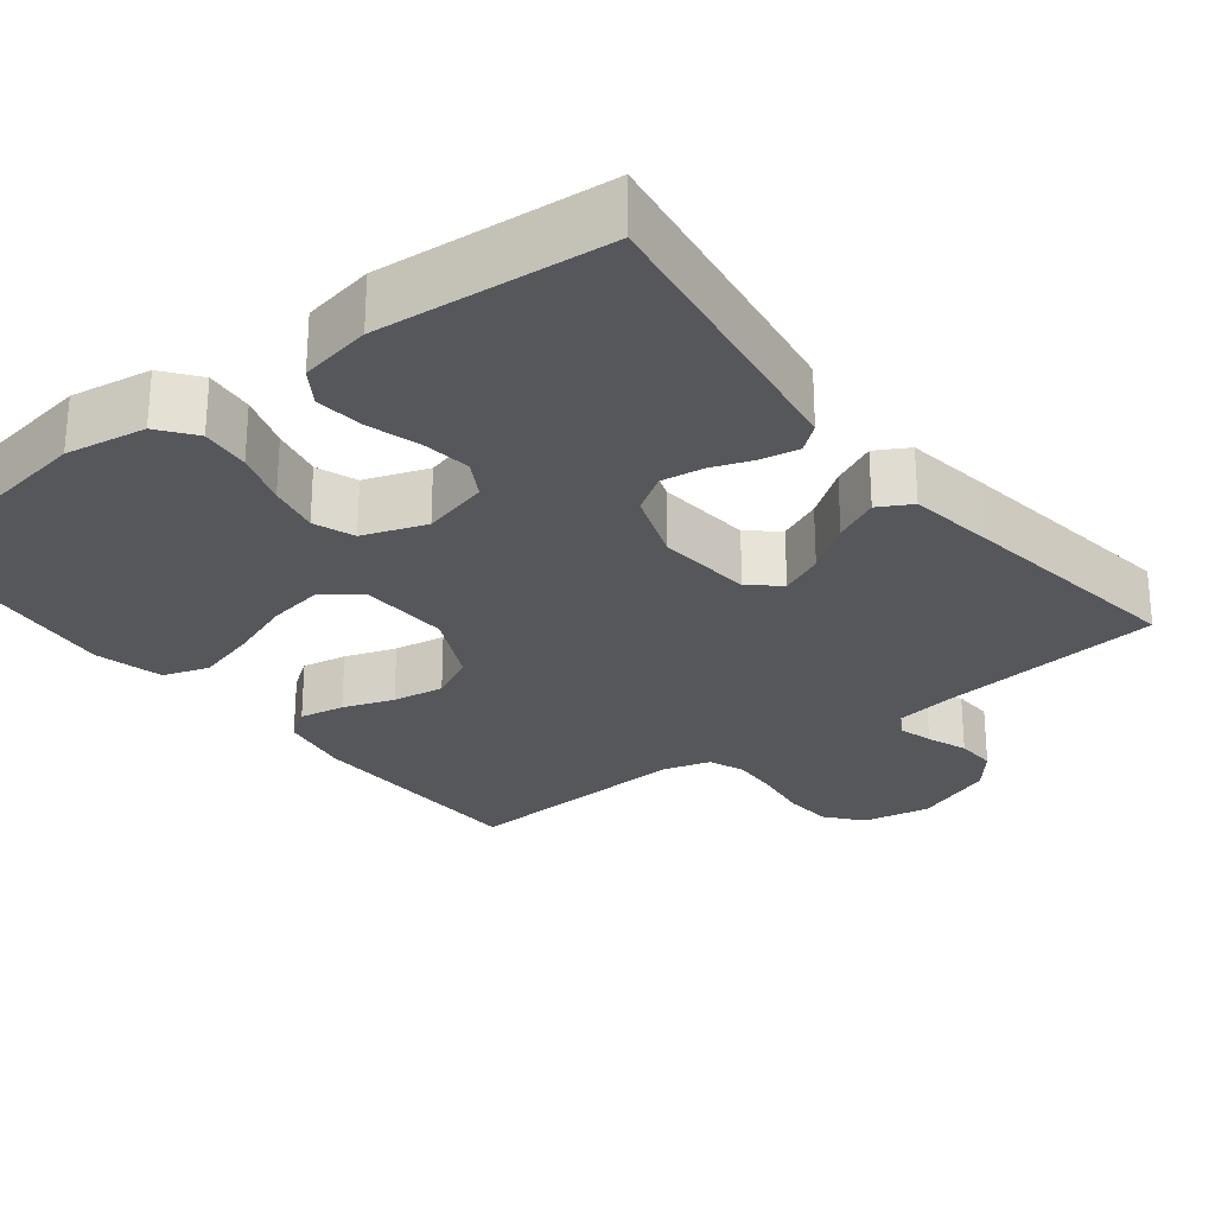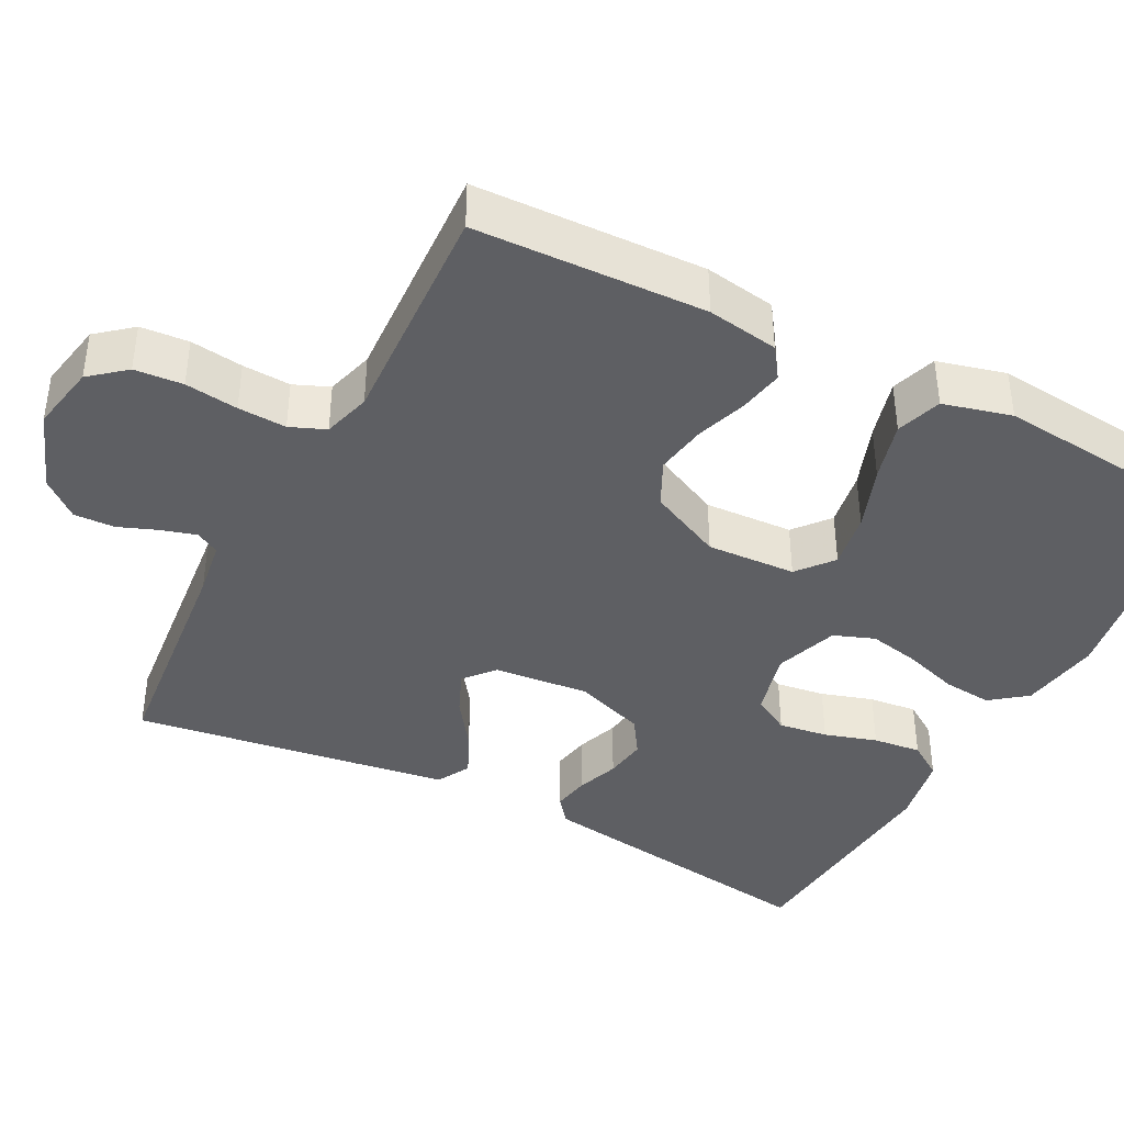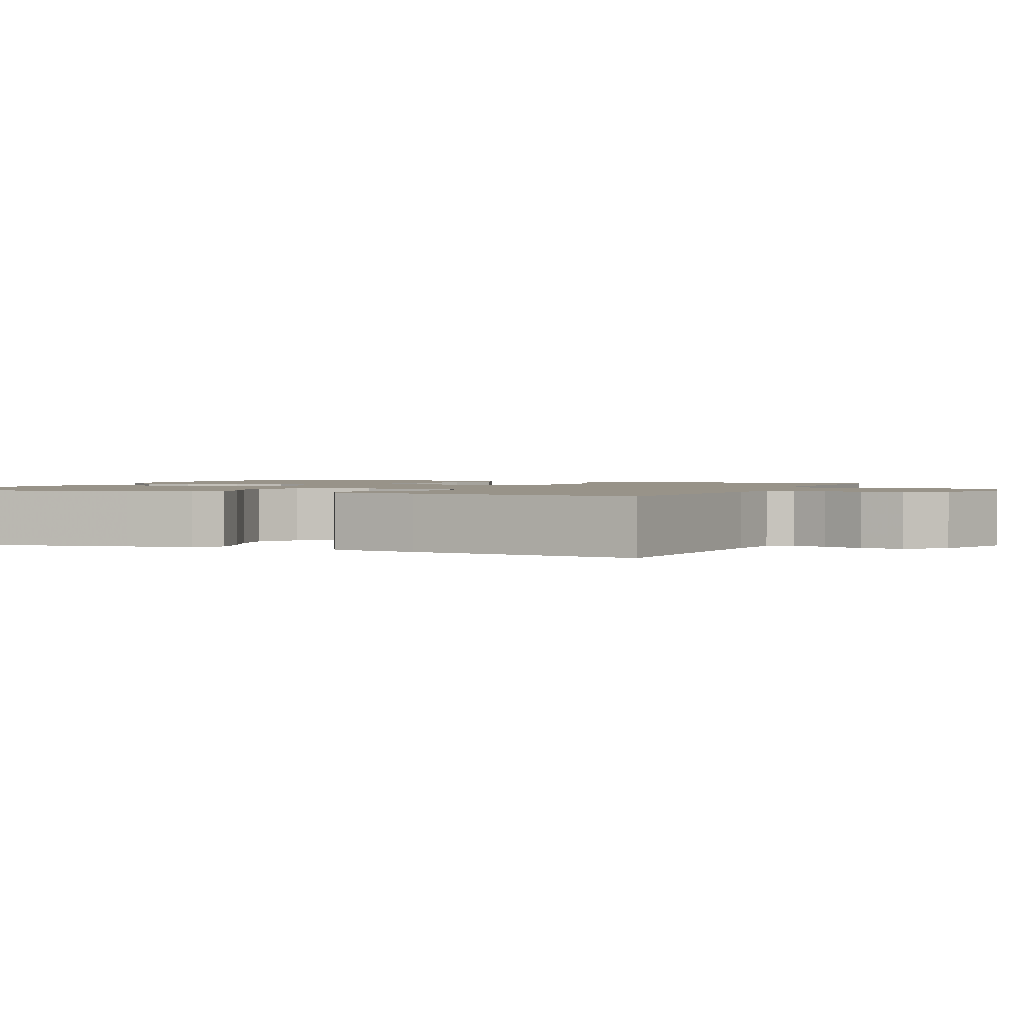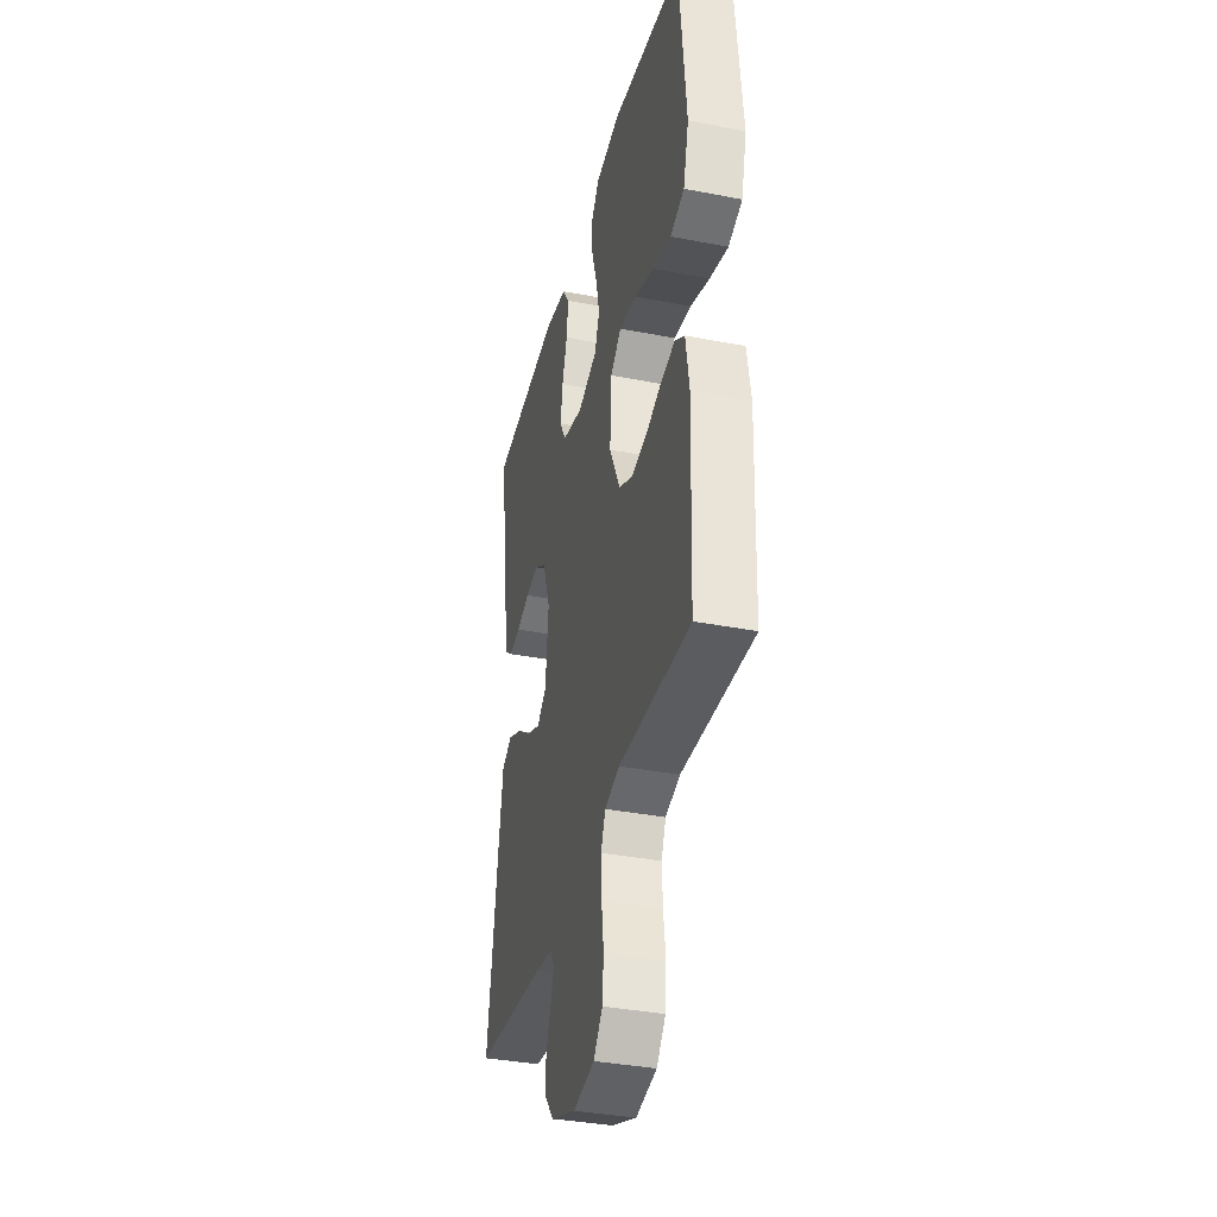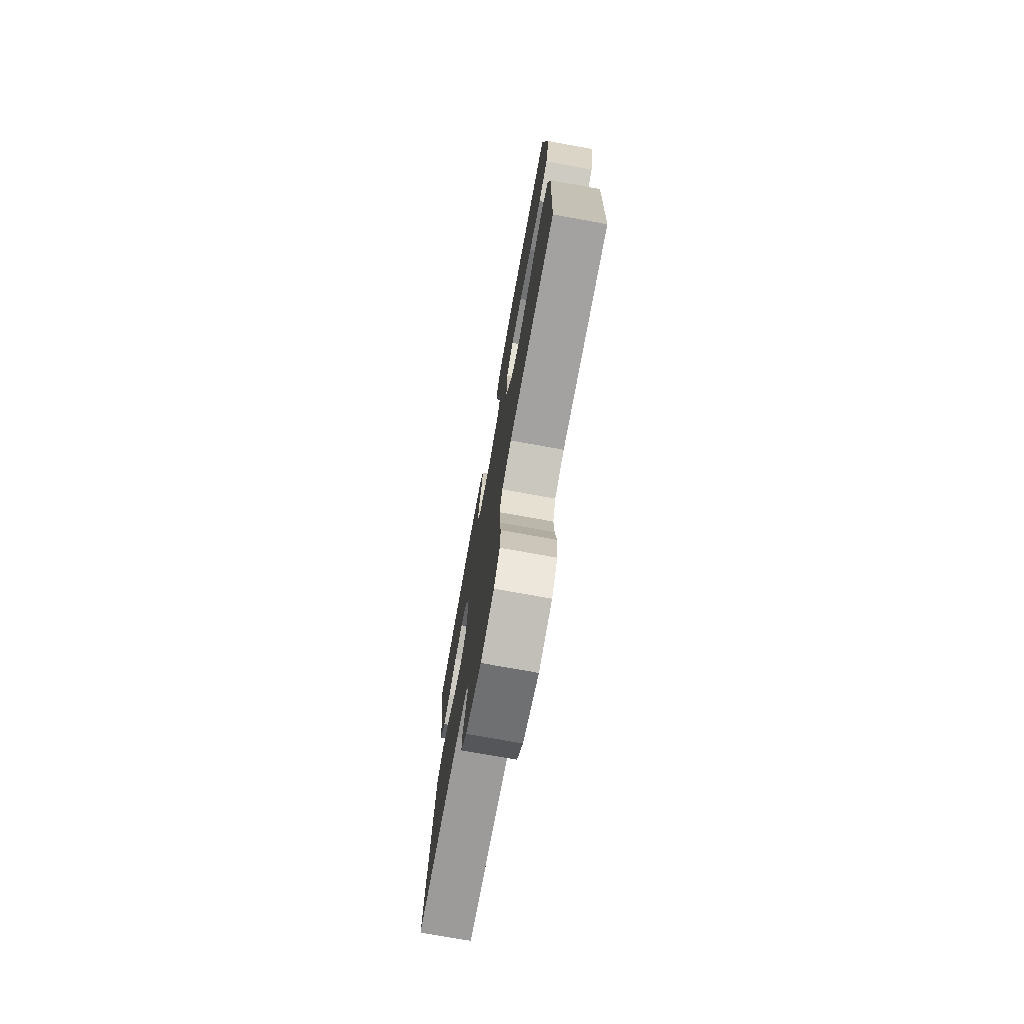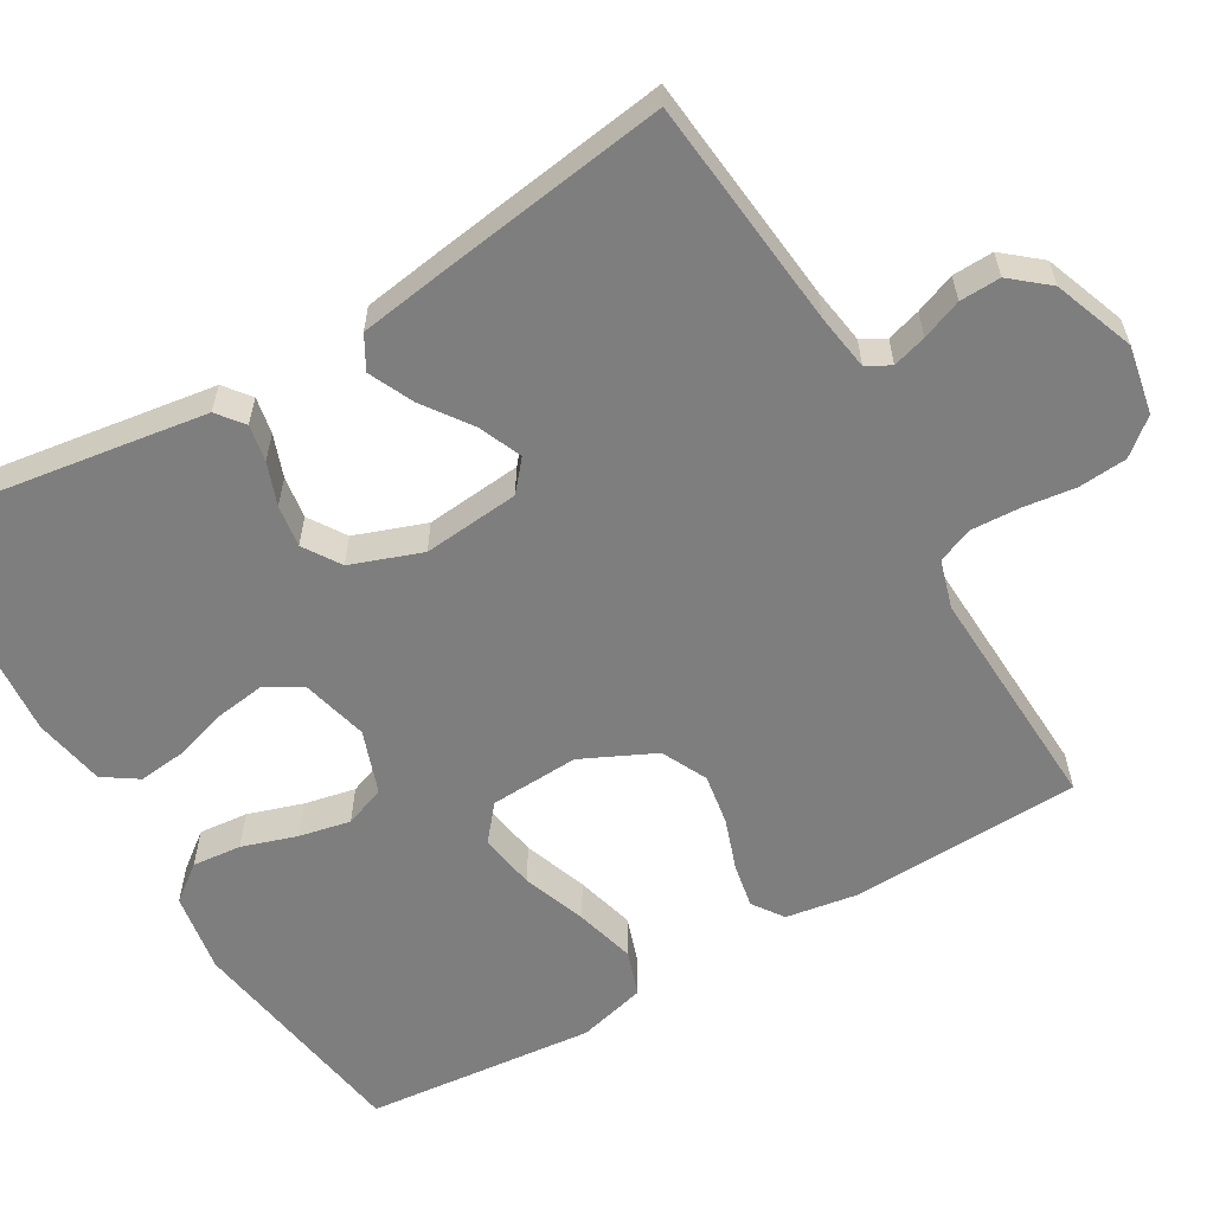
<metadata>
{"format":"obj","ext":"obj","renderer":"f3d","projection":"perspective","resolution":1024,"background":"white","views":[{"elev":-26.9,"azim":37.9,"up":"+Y"},{"elev":-40.5,"azim":-117.4,"up":"+Y"},{"elev":1.6,"azim":112.8,"up":"+Y"},{"elev":-36.4,"azim":-104.2,"up":"+Z"},{"elev":-75.4,"azim":-100.2,"up":"+Z"},{"elev":-59.5,"azim":120.3,"up":"+Y"}]}
</metadata>
<code>
v 0.5 0.07 -0.5
v 0.2 0.07 -0.53
v 0.127 0.07 -0.541
v 0.11 0.07 -0.572
v 0.123 0.07 -0.616
v 0.143 0.07 -0.668
v 0.145 0.07 -0.721
v 0.105 0.07 -0.769
v 0 0.07 -0.808
v -0.088 0.07 -0.791
v -0.126 0.07 -0.745
v -0.131 0.07 -0.682
v -0.122 0.07 -0.613
v -0.119 0.07 -0.55
v -0.138 0.07 -0.504
v -0.2 0.07 -0.486
v -0.5 0.07 -0.5
v -0.511 0.07 -0.2
v -0.496 0.07 -0.107
v -0.456 0.07 -0.079
v -0.398 0.07 -0.09
v -0.332 0.07 -0.113
v -0.265 0.07 -0.124
v -0.206 0.07 -0.095
v -0.161 0.07 0
v -0.167 0.07 0.116
v -0.213 0.07 0.154
v -0.286 0.07 0.142
v -0.369 0.07 0.112
v -0.447 0.07 0.091
v -0.506 0.07 0.111
v -0.529 0.07 0.2
v -0.5 0.07 0.5
v -0.2 0.07 0.547
v -0.095 0.07 0.53
v -0.059 0.07 0.483
v -0.065 0.07 0.419
v -0.088 0.07 0.348
v -0.102 0.07 0.281
v -0.082 0.07 0.228
v 0 0.07 0.199
v 0.087 0.07 0.221
v 0.114 0.07 0.269
v 0.105 0.07 0.333
v 0.084 0.07 0.401
v 0.077 0.07 0.464
v 0.107 0.07 0.509
v 0.2 0.07 0.526
v 0.5 0.07 0.5
v 0.456 0.07 0.2
v 0.443 0.07 0.113
v 0.409 0.07 0.086
v 0.361 0.07 0.095
v 0.306 0.07 0.115
v 0.251 0.07 0.123
v 0.203 0.07 0.092
v 0.17 0.07 0
v 0.182 0.07 -0.125
v 0.221 0.07 -0.158
v 0.277 0.07 -0.134
v 0.339 0.07 -0.09
v 0.397 0.07 -0.063
v 0.44 0.07 -0.087
v 0.457 0.07 -0.2
v 0.5 0 -0.5
v 0.2 0 -0.53
v 0.127 0 -0.541
v 0.11 0 -0.572
v 0.123 0 -0.616
v 0.143 0 -0.668
v 0.145 0 -0.721
v 0.105 0 -0.769
v 0 0 -0.808
v -0.088 0 -0.791
v -0.126 0 -0.745
v -0.131 0 -0.682
v -0.122 0 -0.613
v -0.119 0 -0.55
v -0.138 0 -0.504
v -0.2 0 -0.486
v -0.5 0 -0.5
v -0.511 0 -0.2
v -0.496 0 -0.107
v -0.456 0 -0.079
v -0.398 0 -0.09
v -0.332 0 -0.113
v -0.265 0 -0.124
v -0.206 0 -0.095
v -0.161 0 0
v -0.167 0 0.116
v -0.213 0 0.154
v -0.286 0 0.142
v -0.369 0 0.112
v -0.447 0 0.091
v -0.506 0 0.111
v -0.529 0 0.2
v -0.5 0 0.5
v -0.2 0 0.547
v -0.095 0 0.53
v -0.059 0 0.483
v -0.065 0 0.419
v -0.088 0 0.348
v -0.102 0 0.281
v -0.082 0 0.228
v 0 0 0.199
v 0.087 0 0.221
v 0.114 0 0.269
v 0.105 0 0.333
v 0.084 0 0.401
v 0.077 0 0.464
v 0.107 0 0.509
v 0.2 0 0.526
v 0.5 0 0.5
v 0.456 0 0.2
v 0.443 0 0.113
v 0.409 0 0.086
v 0.361 0 0.095
v 0.306 0 0.115
v 0.251 0 0.123
v 0.203 0 0.092
v 0.17 0 0
v 0.182 0 -0.125
v 0.221 0 -0.158
v 0.277 0 -0.134
v 0.339 0 -0.09
v 0.397 0 -0.063
v 0.44 0 -0.087
v 0.457 0 -0.2
f 64 1 2
f 63 64 2
f 62 63 2
f 61 62 2
f 60 61 2
f 59 60 2 3
f 58 59 3 4
f 57 58 4
f 52 53 54
f 51 52 54
f 50 51 54
f 49 50 54
f 48 49 54
f 47 48 54
f 46 47 54
f 45 46 54
f 44 45 54
f 43 44 54 55
f 42 43 55 56
f 36 37 38
f 35 36 38
f 34 35 38
f 33 34 38
f 32 33 38
f 31 32 38
f 30 31 38
f 29 30 38
f 28 29 38
f 27 28 38 39
f 26 27 39 40
f 20 21 22
f 19 20 22
f 18 19 22
f 17 18 22
f 16 17 22
f 15 16 22 23
f 14 15 23 24
f 11 12 13
f 10 11 13
f 9 10 13
f 8 9 13
f 7 8 13
f 6 7 13
f 5 6 13
f 4 5 13 14
f 14 24 25
f 4 14 25
f 57 4 25
f 57 25 26
f 56 57 26
f 42 56 26
f 41 42 26
f 26 40 41
f 66 65 128
f 66 128 127
f 66 127 126
f 66 126 125
f 66 125 124
f 67 66 124 123
f 68 67 123 122
f 68 122 121
f 118 117 116
f 118 116 115
f 118 115 114
f 118 114 113
f 118 113 112
f 118 112 111
f 118 111 110
f 118 110 109
f 118 109 108
f 119 118 108 107
f 120 119 107 106
f 102 101 100
f 102 100 99
f 102 99 98
f 102 98 97
f 102 97 96
f 102 96 95
f 102 95 94
f 102 94 93
f 102 93 92
f 103 102 92 91
f 104 103 91 90
f 86 85 84
f 86 84 83
f 86 83 82
f 86 82 81
f 86 81 80
f 87 86 80 79
f 88 87 79 78
f 77 76 75
f 77 75 74
f 77 74 73
f 77 73 72
f 77 72 71
f 77 71 70
f 77 70 69
f 78 77 69 68
f 89 88 78
f 89 78 68
f 89 68 121
f 90 89 121
f 90 121 120
f 90 120 106
f 90 106 105
f 105 104 90
f 1 65 66 2
f 2 66 67 3
f 3 67 68 4
f 4 68 69 5
f 5 69 70 6
f 6 70 71 7
f 7 71 72 8
f 8 72 73 9
f 9 73 74 10
f 10 74 75 11
f 11 75 76 12
f 12 76 77 13
f 13 77 78 14
f 14 78 79 15
f 15 79 80 16
f 16 80 81 17
f 17 81 82 18
f 18 82 83 19
f 19 83 84 20
f 20 84 85 21
f 21 85 86 22
f 22 86 87 23
f 23 87 88 24
f 24 88 89 25
f 25 89 90 26
f 26 90 91 27
f 27 91 92 28
f 28 92 93 29
f 29 93 94 30
f 30 94 95 31
f 31 95 96 32
f 32 96 97 33
f 33 97 98 34
f 34 98 99 35
f 35 99 100 36
f 36 100 101 37
f 37 101 102 38
f 38 102 103 39
f 39 103 104 40
f 40 104 105 41
f 41 105 106 42
f 42 106 107 43
f 43 107 108 44
f 44 108 109 45
f 45 109 110 46
f 46 110 111 47
f 47 111 112 48
f 48 112 113 49
f 49 113 114 50
f 50 114 115 51
f 51 115 116 52
f 52 116 117 53
f 53 117 118 54
f 54 118 119 55
f 55 119 120 56
f 56 120 121 57
f 57 121 122 58
f 58 122 123 59
f 59 123 124 60
f 60 124 125 61
f 61 125 126 62
f 62 126 127 63
f 63 127 128 64
f 64 128 65 1

</code>
